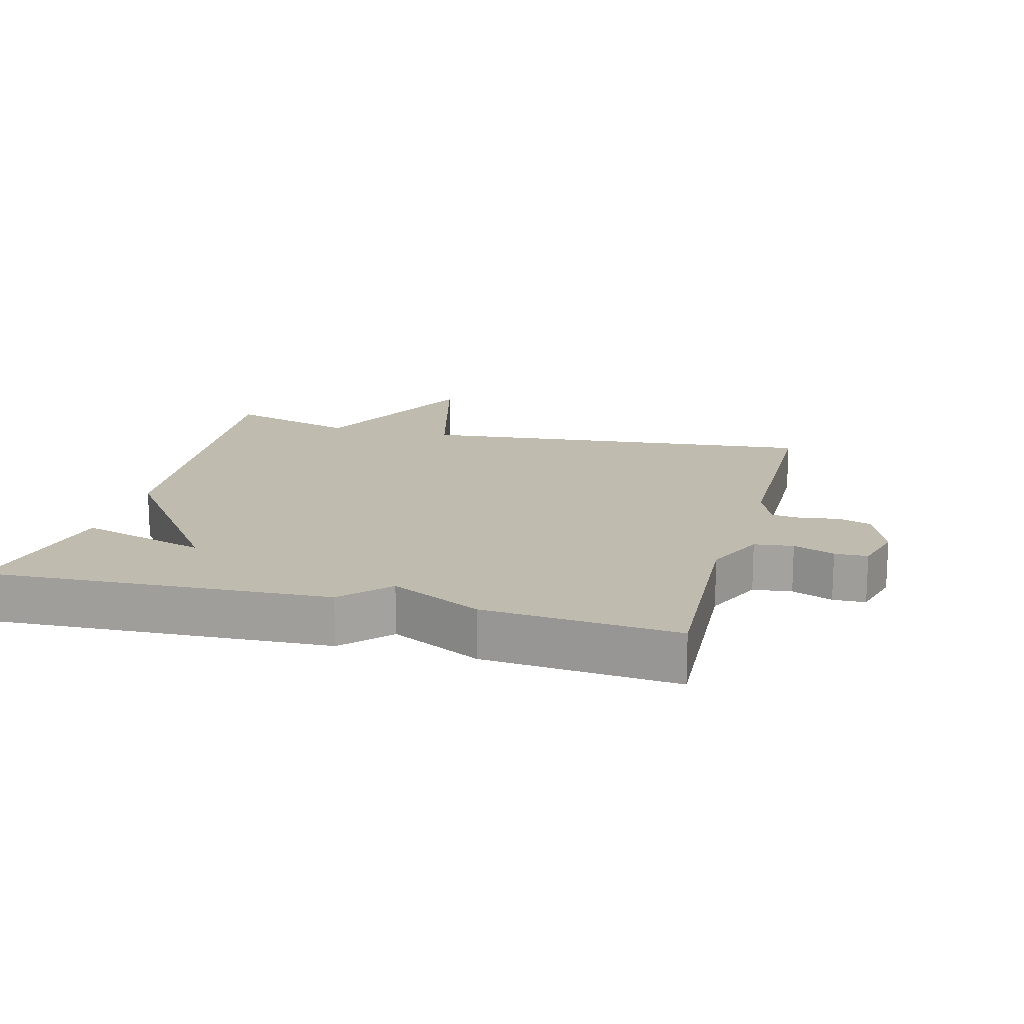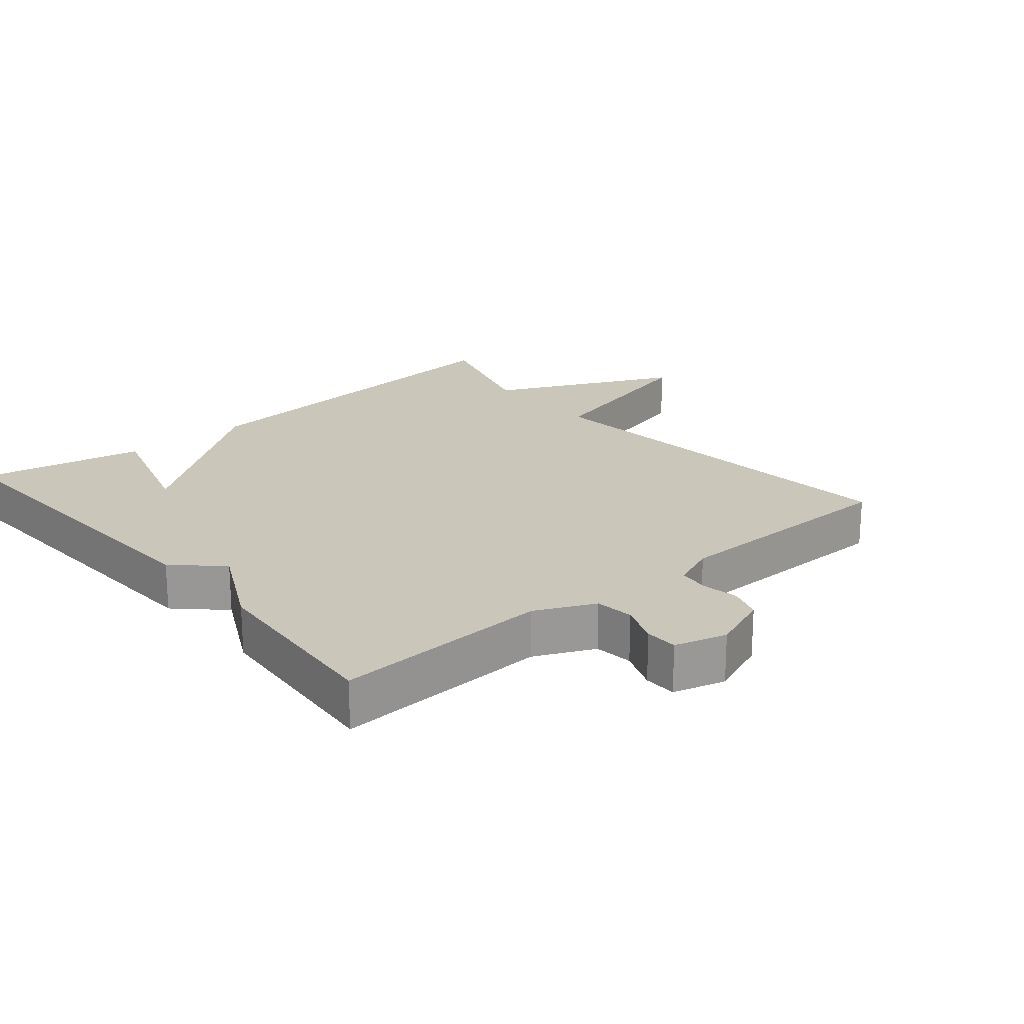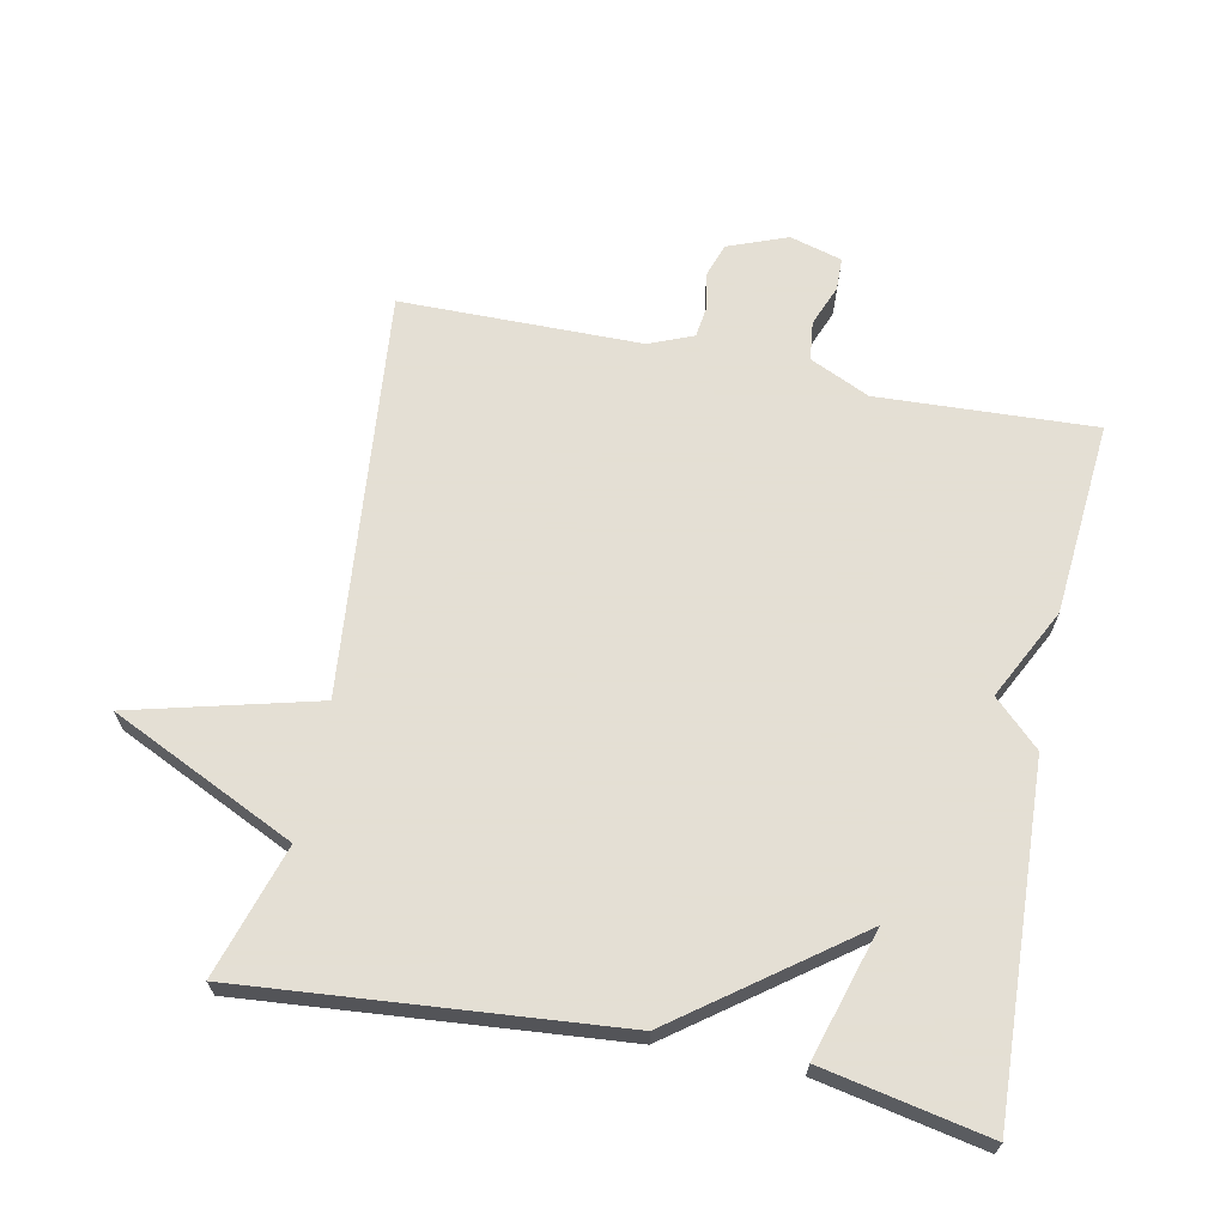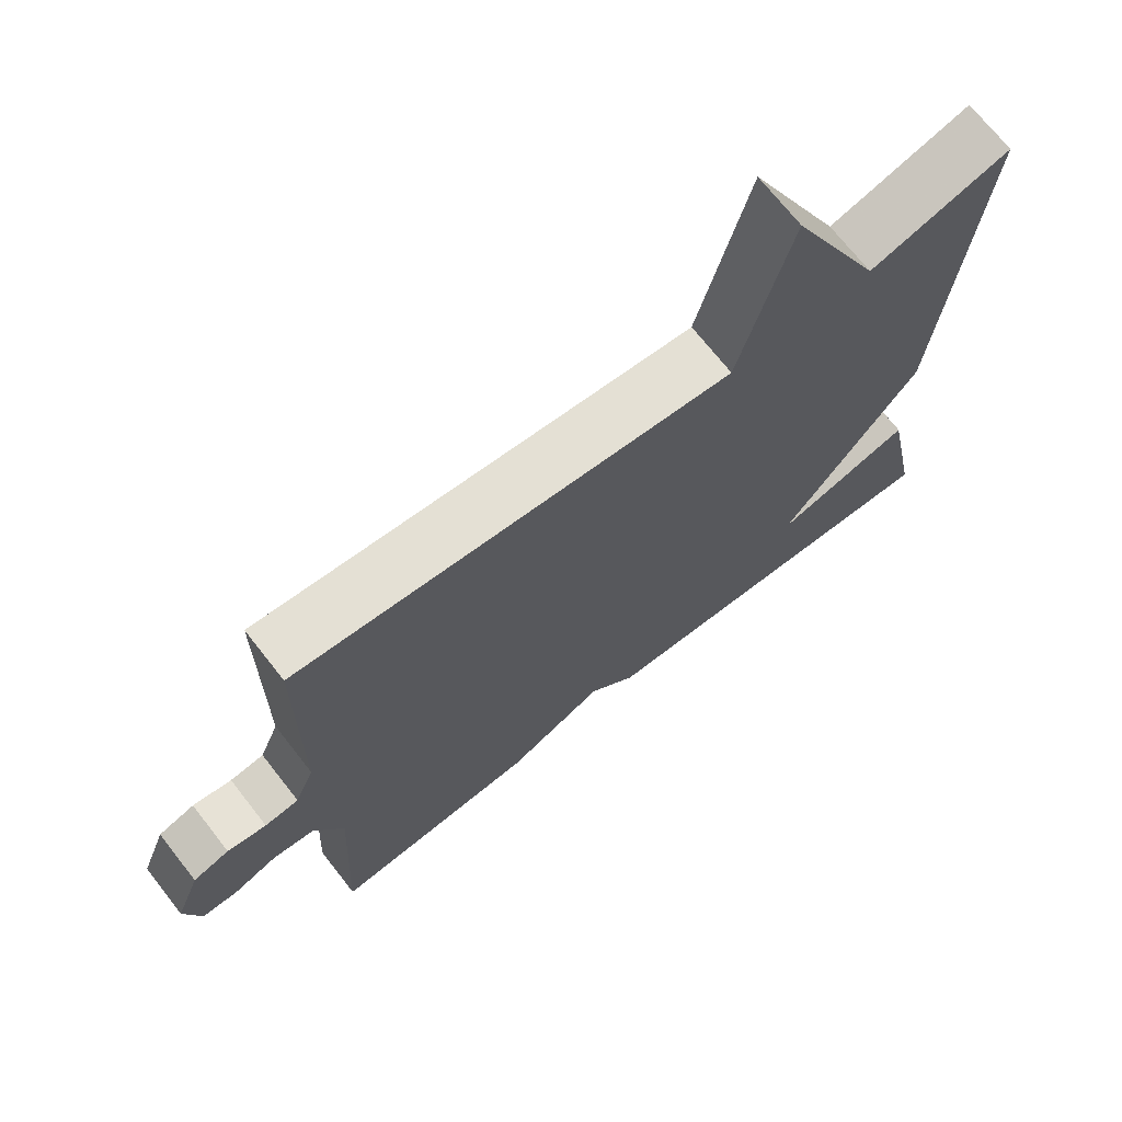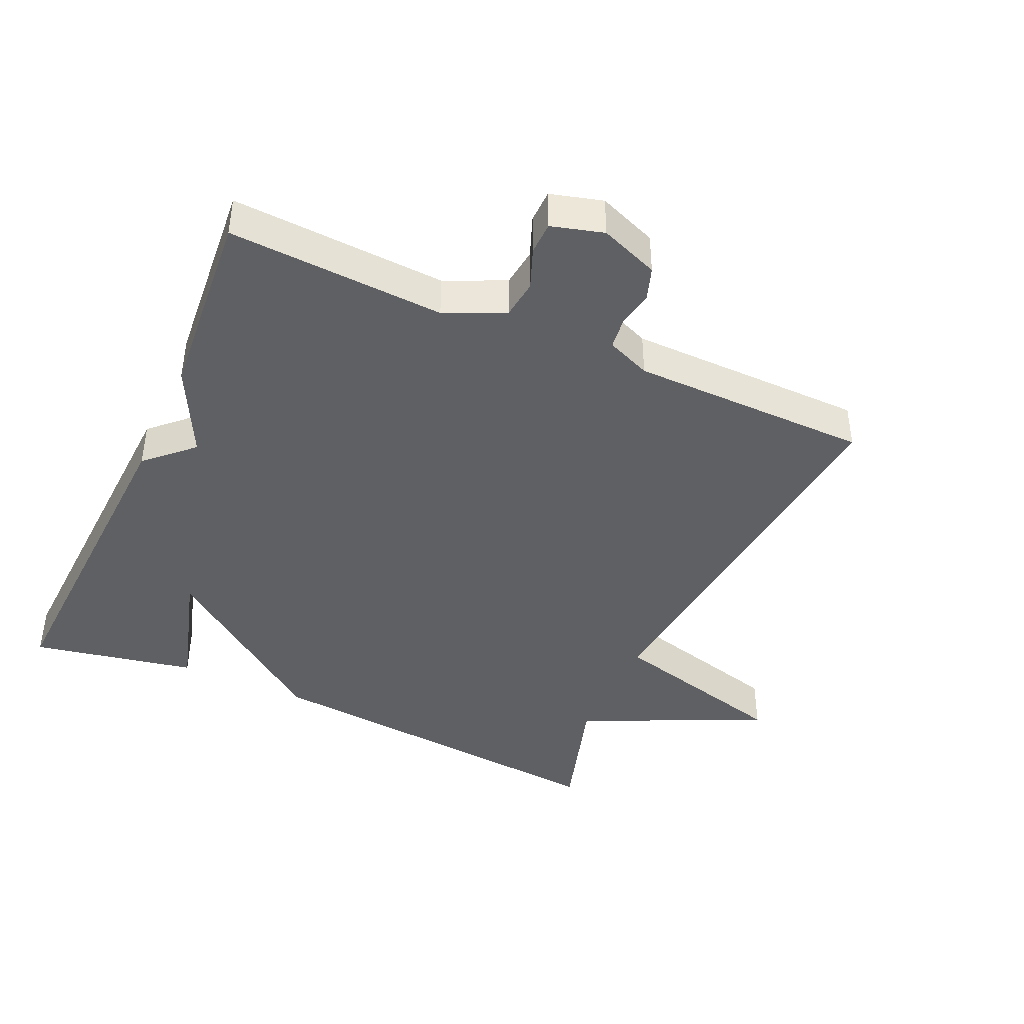
<metadata>
{"format":"obj","ext":"obj","renderer":"f3d","projection":"perspective","resolution":1024,"background":"white","views":[{"elev":16.0,"azim":-165.3,"up":"+Y"},{"elev":21.2,"azim":-130.2,"up":"+Y"},{"elev":66.3,"azim":101.6,"up":"+Y"},{"elev":70.6,"azim":-38.1,"up":"+Z"},{"elev":-42.5,"azim":-114.4,"up":"+Y"}]}
</metadata>
<code>
v 0.5 0.07 0.5
v 0.451 0.07 -0.054
v 0.26 0.07 -0.311
v 0.451 0.07 -0.254
v 0.5 0.07 -0.5
v -0.012 0.07 -0.476
v -0.077 0.07 -0.408
v -0.212 0.07 -0.476
v -0.5 0.07 -0.5
v -0.484 0.07 -0.176
v -0.525 0.07 -0.087
v -0.583 0.07 -0.08
v -0.644 0.07 -0.104
v -0.693 0.07 -0.103
v -0.715 0.07 -0.025
v -0.681 0.07 0.063
v -0.631 0.07 0.08
v -0.577 0.07 0.07
v -0.53 0.07 0.076
v -0.503 0.07 0.142
v -0.5 0.07 0.5
v 0.104 0.07 0.44
v 0.175 0.07 0.715
v 0.304 0.07 0.44
v 0.5 0 0.5
v 0.451 0 -0.054
v 0.26 0 -0.311
v 0.451 0 -0.254
v 0.5 0 -0.5
v -0.012 0 -0.476
v -0.077 0 -0.408
v -0.212 0 -0.476
v -0.5 0 -0.5
v -0.484 0 -0.176
v -0.525 0 -0.087
v -0.583 0 -0.08
v -0.644 0 -0.104
v -0.693 0 -0.103
v -0.715 0 -0.025
v -0.681 0 0.063
v -0.631 0 0.08
v -0.577 0 0.07
v -0.53 0 0.076
v -0.503 0 0.142
v -0.5 0 0.5
v 0.104 0 0.44
v 0.175 0 0.715
v 0.304 0 0.44
f 22 23 24
f 20 21 22
f 19 20 22 24
f 16 17 18
f 15 16 18
f 14 15 18
f 13 14 18
f 12 13 18
f 11 12 18 19
f 1 2 3
f 24 1 3
f 19 24 3
f 11 19 3
f 10 11 3
f 7 8 9 10
f 3 4 5 6
f 3 6 7
f 3 7 10
f 48 47 46
f 46 45 44
f 48 46 44 43
f 42 41 40
f 42 40 39
f 42 39 38
f 42 38 37
f 42 37 36
f 43 42 36 35
f 27 26 25
f 27 25 48
f 27 48 43
f 27 43 35
f 27 35 34
f 34 33 32 31
f 30 29 28 27
f 31 30 27
f 34 31 27
f 1 25 26 2
f 2 26 27 3
f 3 27 28 4
f 4 28 29 5
f 5 29 30 6
f 6 30 31 7
f 7 31 32 8
f 8 32 33 9
f 9 33 34 10
f 10 34 35 11
f 11 35 36 12
f 12 36 37 13
f 13 37 38 14
f 14 38 39 15
f 15 39 40 16
f 16 40 41 17
f 17 41 42 18
f 18 42 43 19
f 19 43 44 20
f 20 44 45 21
f 21 45 46 22
f 22 46 47 23
f 23 47 48 24
f 24 48 25 1

</code>
